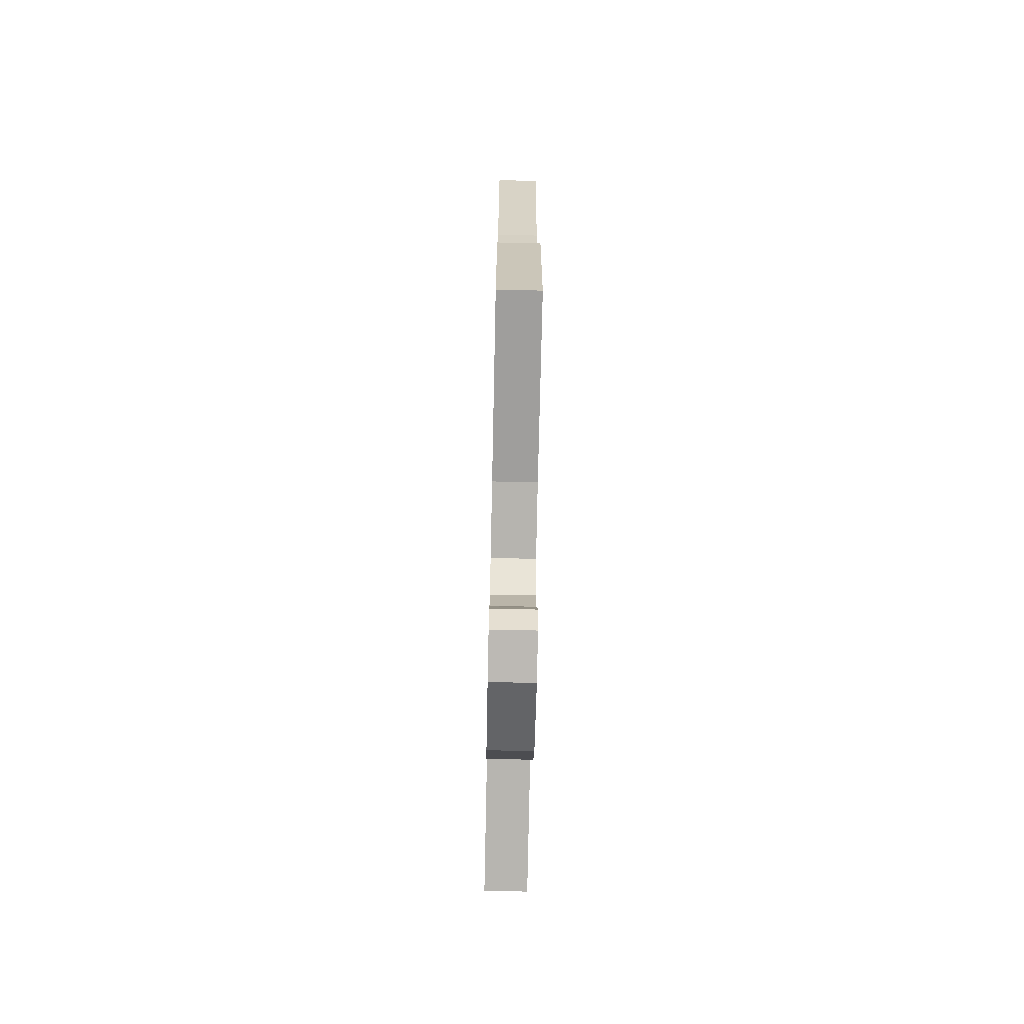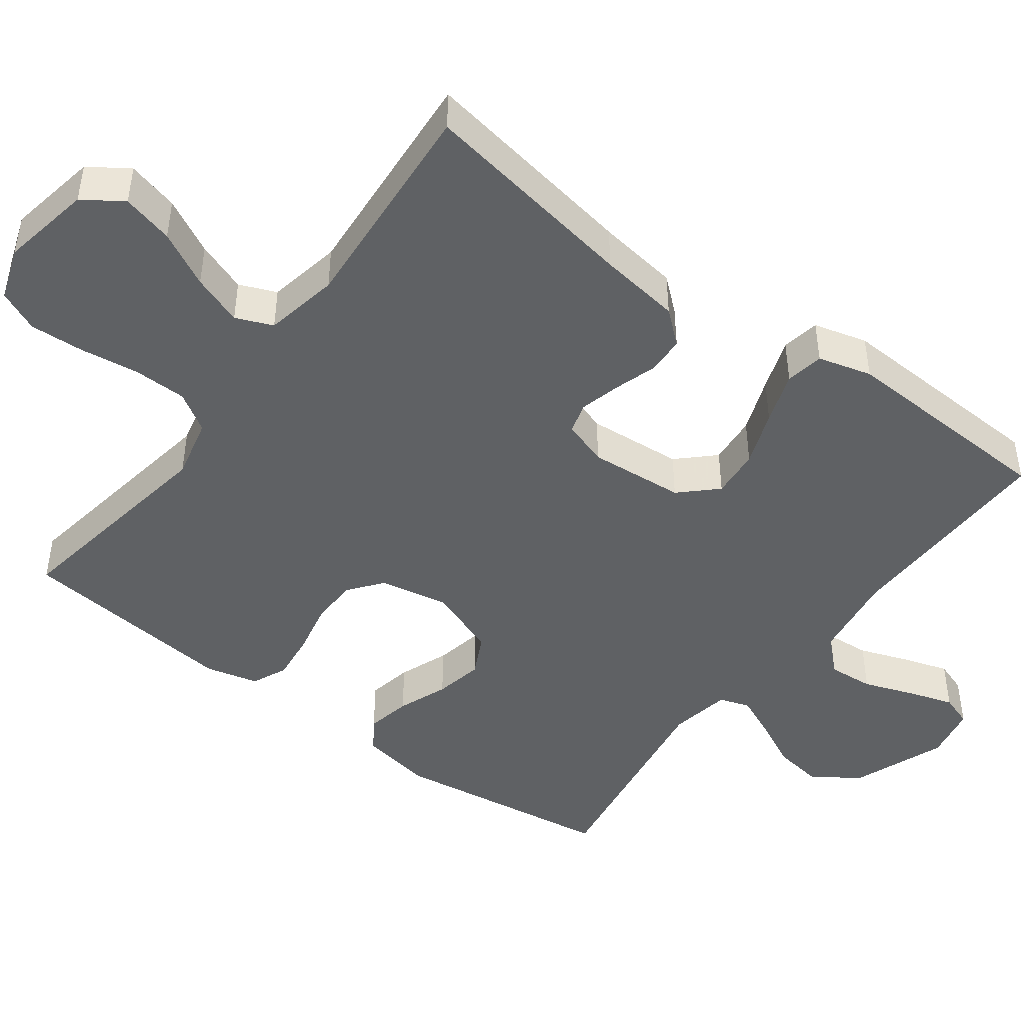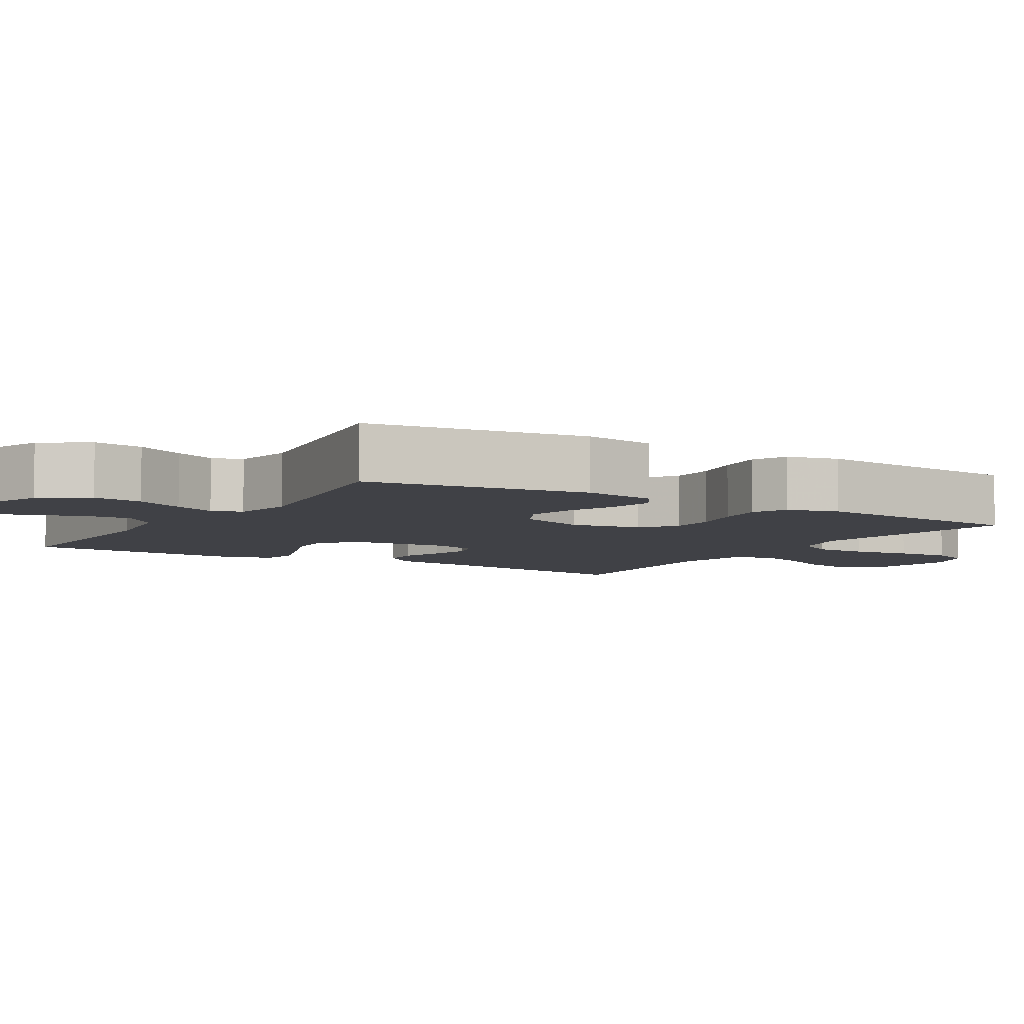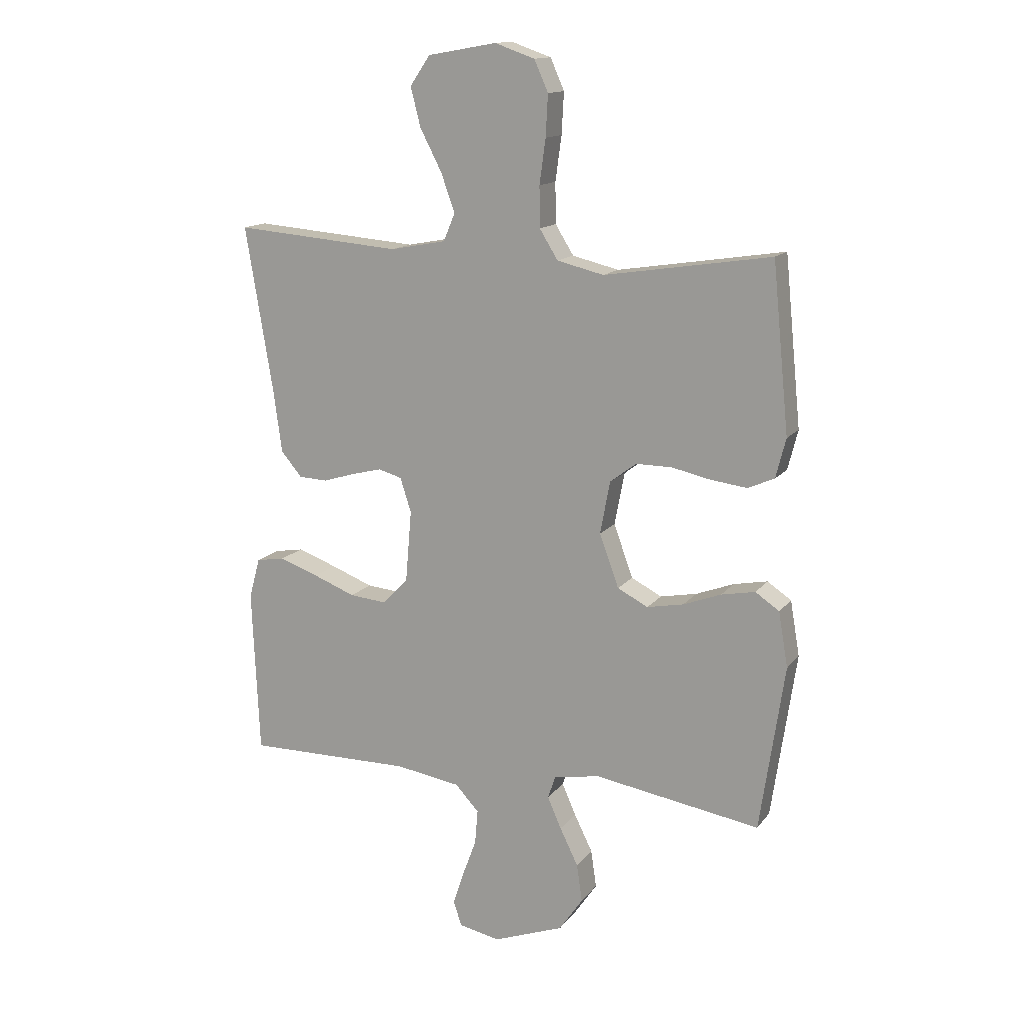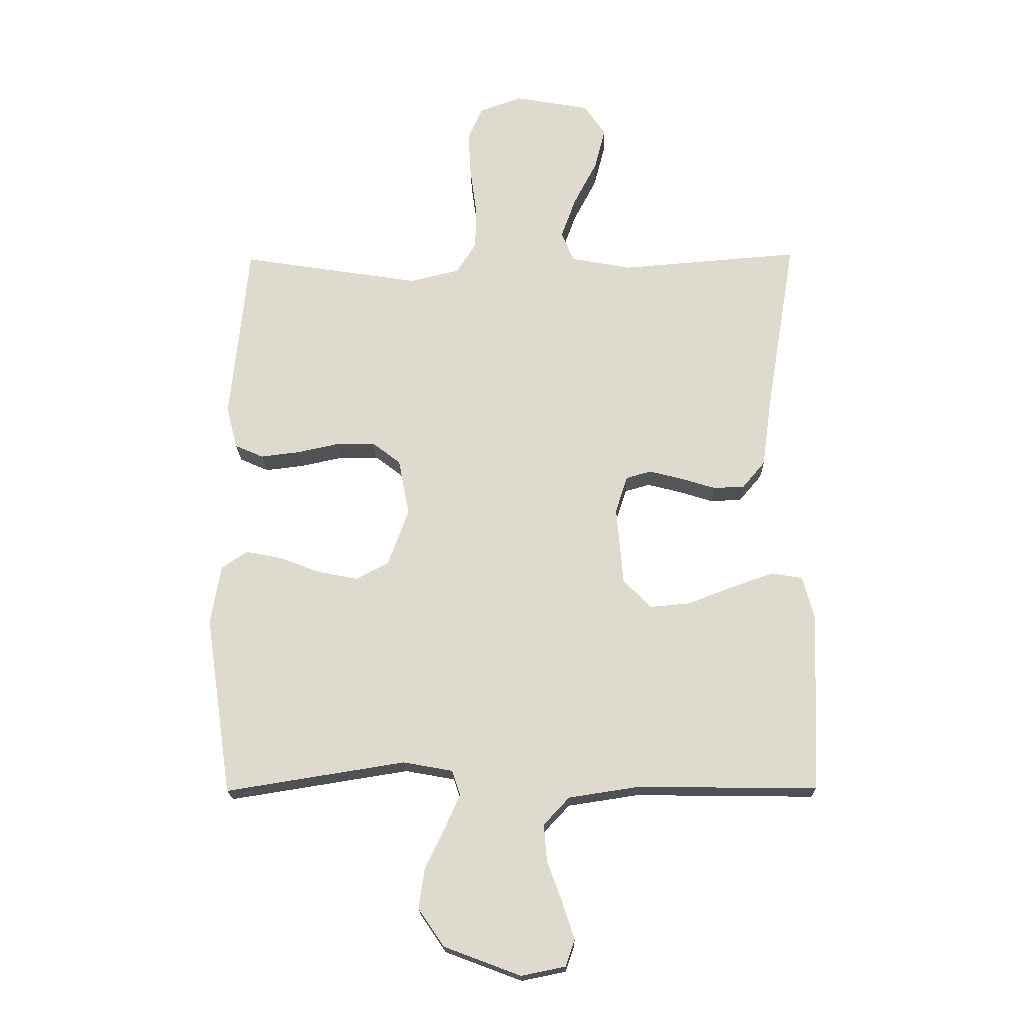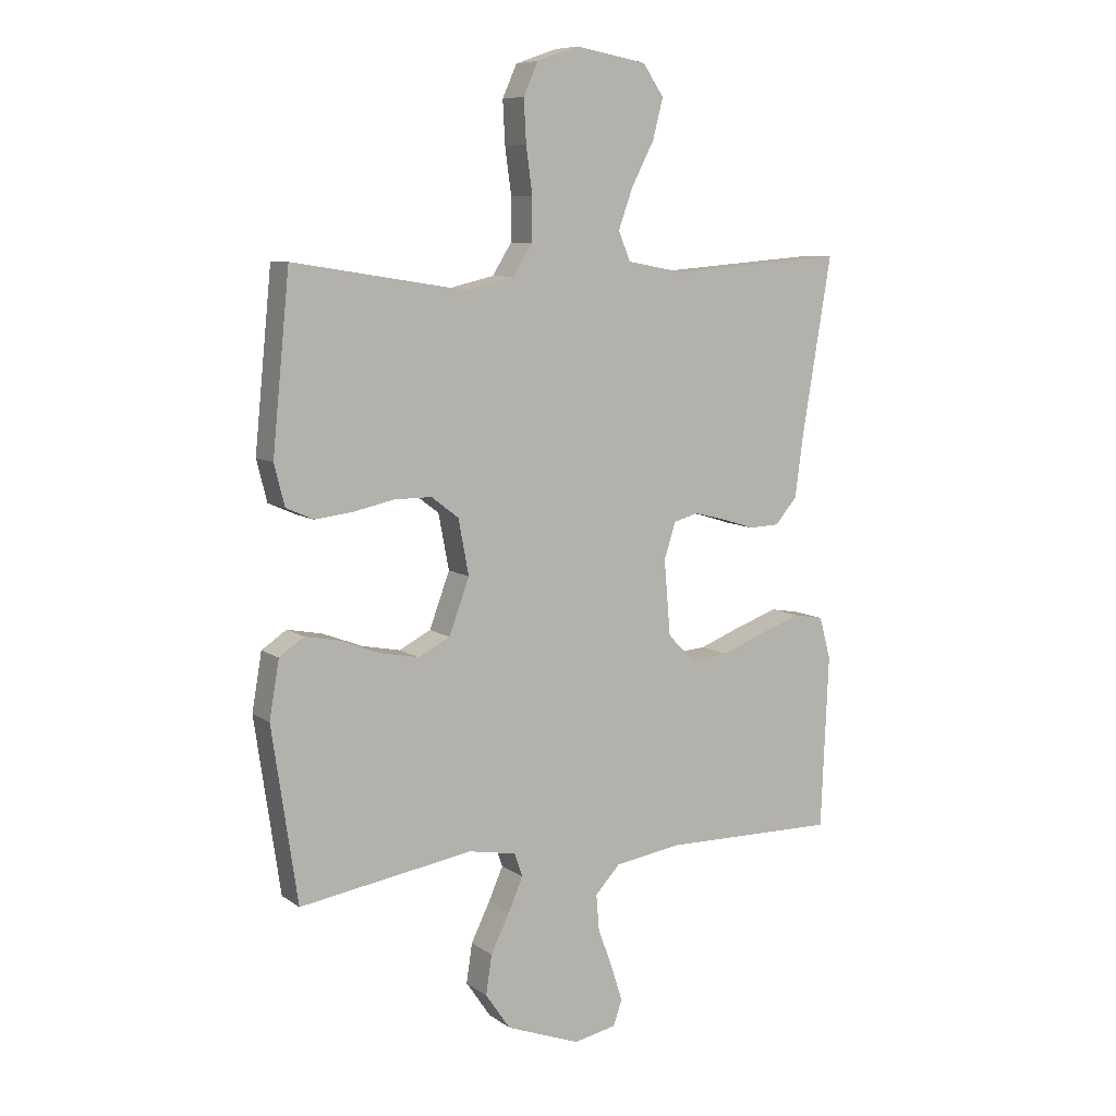
<metadata>
{"format":"obj","ext":"obj","renderer":"f3d","projection":"perspective","resolution":1024,"background":"white","views":[{"elev":-71.8,"azim":88.8,"up":"+Z"},{"elev":-45.8,"azim":53.1,"up":"+Y"},{"elev":-6.0,"azim":-121.6,"up":"+Y"},{"elev":14.4,"azim":-156.1,"up":"+Z"},{"elev":-19.2,"azim":1.2,"up":"+Z"},{"elev":8.4,"azim":-29.6,"up":"+Z"}]}
</metadata>
<code>
v 0.5 0.07 -0.5
v 0.2 0.07 -0.496
v 0.082 0.07 -0.514
v 0.039 0.07 -0.56
v 0.044 0.07 -0.622
v 0.069 0.07 -0.69
v 0.089 0.07 -0.752
v 0.074 0.07 -0.796
v 0 0.07 -0.811
v -0.128 0.07 -0.763
v -0.171 0.07 -0.7
v -0.161 0.07 -0.632
v -0.128 0.07 -0.565
v -0.103 0.07 -0.508
v -0.117 0.07 -0.467
v -0.2 0.07 -0.452
v -0.5 0.07 -0.5
v -0.544 0.07 -0.2
v -0.527 0.07 -0.101
v -0.484 0.07 -0.072
v -0.423 0.07 -0.084
v -0.355 0.07 -0.11
v -0.289 0.07 -0.123
v -0.234 0.07 -0.095
v -0.199 0.07 0
v -0.217 0.07 0.095
v -0.264 0.07 0.131
v -0.329 0.07 0.131
v -0.399 0.07 0.116
v -0.464 0.07 0.108
v -0.512 0.07 0.129
v -0.53 0.07 0.2
v -0.5 0.07 0.5
v -0.2 0.07 0.453
v -0.116 0.07 0.473
v -0.083 0.07 0.526
v -0.082 0.07 0.599
v -0.093 0.07 0.679
v -0.097 0.07 0.753
v -0.072 0.07 0.809
v 0 0.07 0.834
v 0.124 0.07 0.812
v 0.16 0.07 0.759
v 0.142 0.07 0.689
v 0.103 0.07 0.614
v 0.078 0.07 0.545
v 0.099 0.07 0.495
v 0.2 0.07 0.476
v 0.5 0.07 0.5
v 0.45 0.07 0.2
v 0.435 0.07 0.089
v 0.397 0.07 0.044
v 0.345 0.07 0.042
v 0.287 0.07 0.06
v 0.232 0.07 0.074
v 0.19 0.07 0.062
v 0.17 0.07 0
v 0.181 0.07 -0.13
v 0.227 0.07 -0.178
v 0.294 0.07 -0.172
v 0.37 0.07 -0.143
v 0.441 0.07 -0.118
v 0.493 0.07 -0.127
v 0.513 0.07 -0.2
v 0.5 0 -0.5
v 0.2 0 -0.496
v 0.082 0 -0.514
v 0.039 0 -0.56
v 0.044 0 -0.622
v 0.069 0 -0.69
v 0.089 0 -0.752
v 0.074 0 -0.796
v 0 0 -0.811
v -0.128 0 -0.763
v -0.171 0 -0.7
v -0.161 0 -0.632
v -0.128 0 -0.565
v -0.103 0 -0.508
v -0.117 0 -0.467
v -0.2 0 -0.452
v -0.5 0 -0.5
v -0.544 0 -0.2
v -0.527 0 -0.101
v -0.484 0 -0.072
v -0.423 0 -0.084
v -0.355 0 -0.11
v -0.289 0 -0.123
v -0.234 0 -0.095
v -0.199 0 0
v -0.217 0 0.095
v -0.264 0 0.131
v -0.329 0 0.131
v -0.399 0 0.116
v -0.464 0 0.108
v -0.512 0 0.129
v -0.53 0 0.2
v -0.5 0 0.5
v -0.2 0 0.453
v -0.116 0 0.473
v -0.083 0 0.526
v -0.082 0 0.599
v -0.093 0 0.679
v -0.097 0 0.753
v -0.072 0 0.809
v 0 0 0.834
v 0.124 0 0.812
v 0.16 0 0.759
v 0.142 0 0.689
v 0.103 0 0.614
v 0.078 0 0.545
v 0.099 0 0.495
v 0.2 0 0.476
v 0.5 0 0.5
v 0.45 0 0.2
v 0.435 0 0.089
v 0.397 0 0.044
v 0.345 0 0.042
v 0.287 0 0.06
v 0.232 0 0.074
v 0.19 0 0.062
v 0.17 0 0
v 0.181 0 -0.13
v 0.227 0 -0.178
v 0.294 0 -0.172
v 0.37 0 -0.143
v 0.441 0 -0.118
v 0.493 0 -0.127
v 0.513 0 -0.2
f 63 64 1 2
f 60 61 62 63
f 60 63 2 3
f 59 60 3 4
f 58 59 4
f 57 58 4
f 51 52 53 54
f 50 51 54 55
f 48 49 50 55
f 47 48 55 56
f 42 43 44 45
f 42 45 46
f 41 42 46
f 40 41 46
f 37 38 39 40
f 36 37 40 46
f 35 36 46 47
f 31 32 33 34
f 28 29 30 31
f 28 31 34 35
f 19 20 21 22
f 19 22 23
f 16 17 18 19
f 15 16 19 23
f 10 11 12 13
f 10 13 14
f 9 10 14
f 8 9 14
f 5 6 7 8
f 5 8 14 15
f 35 47 56 57
f 35 57 4
f 27 28 35
f 26 27 35
f 25 26 35 4
f 24 25 4 5
f 5 15 23 24
f 66 65 128 127
f 127 126 125 124
f 67 66 127 124
f 68 67 124 123
f 68 123 122
f 68 122 121
f 118 117 116 115
f 119 118 115 114
f 119 114 113 112
f 120 119 112 111
f 109 108 107 106
f 110 109 106
f 110 106 105
f 110 105 104
f 104 103 102 101
f 110 104 101 100
f 111 110 100 99
f 98 97 96 95
f 95 94 93 92
f 99 98 95 92
f 86 85 84 83
f 87 86 83
f 83 82 81 80
f 87 83 80 79
f 77 76 75 74
f 78 77 74
f 78 74 73
f 78 73 72
f 72 71 70 69
f 79 78 72 69
f 121 120 111 99
f 68 121 99
f 99 92 91
f 99 91 90
f 68 99 90 89
f 69 68 89 88
f 88 87 79 69
f 1 65 66 2
f 2 66 67 3
f 3 67 68 4
f 4 68 69 5
f 5 69 70 6
f 6 70 71 7
f 7 71 72 8
f 8 72 73 9
f 9 73 74 10
f 10 74 75 11
f 11 75 76 12
f 12 76 77 13
f 13 77 78 14
f 14 78 79 15
f 15 79 80 16
f 16 80 81 17
f 17 81 82 18
f 18 82 83 19
f 19 83 84 20
f 20 84 85 21
f 21 85 86 22
f 22 86 87 23
f 23 87 88 24
f 24 88 89 25
f 25 89 90 26
f 26 90 91 27
f 27 91 92 28
f 28 92 93 29
f 29 93 94 30
f 30 94 95 31
f 31 95 96 32
f 32 96 97 33
f 33 97 98 34
f 34 98 99 35
f 35 99 100 36
f 36 100 101 37
f 37 101 102 38
f 38 102 103 39
f 39 103 104 40
f 40 104 105 41
f 41 105 106 42
f 42 106 107 43
f 43 107 108 44
f 44 108 109 45
f 45 109 110 46
f 46 110 111 47
f 47 111 112 48
f 48 112 113 49
f 49 113 114 50
f 50 114 115 51
f 51 115 116 52
f 52 116 117 53
f 53 117 118 54
f 54 118 119 55
f 55 119 120 56
f 56 120 121 57
f 57 121 122 58
f 58 122 123 59
f 59 123 124 60
f 60 124 125 61
f 61 125 126 62
f 62 126 127 63
f 63 127 128 64
f 64 128 65 1

</code>
